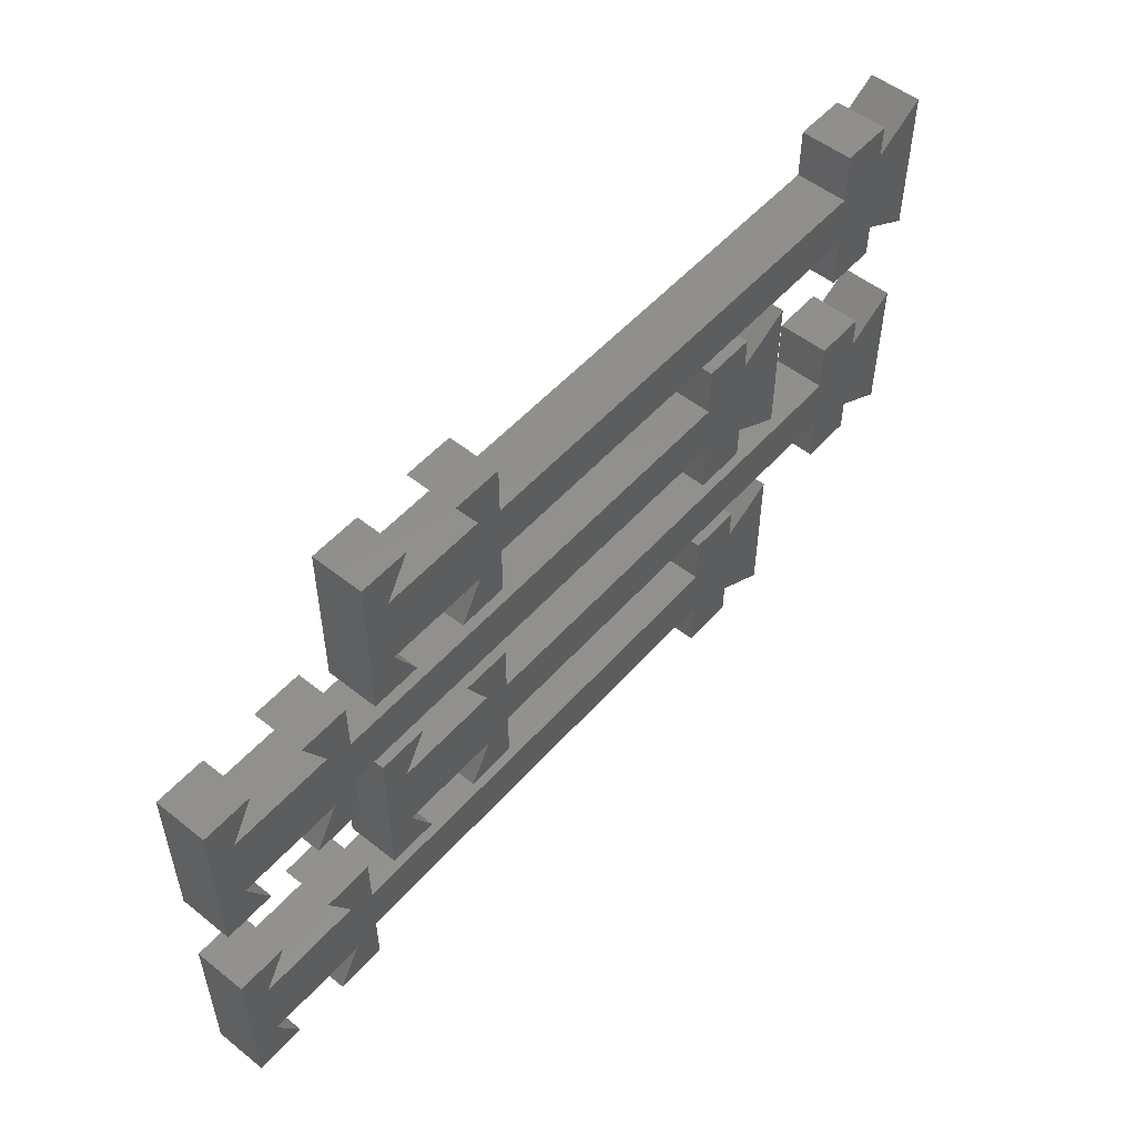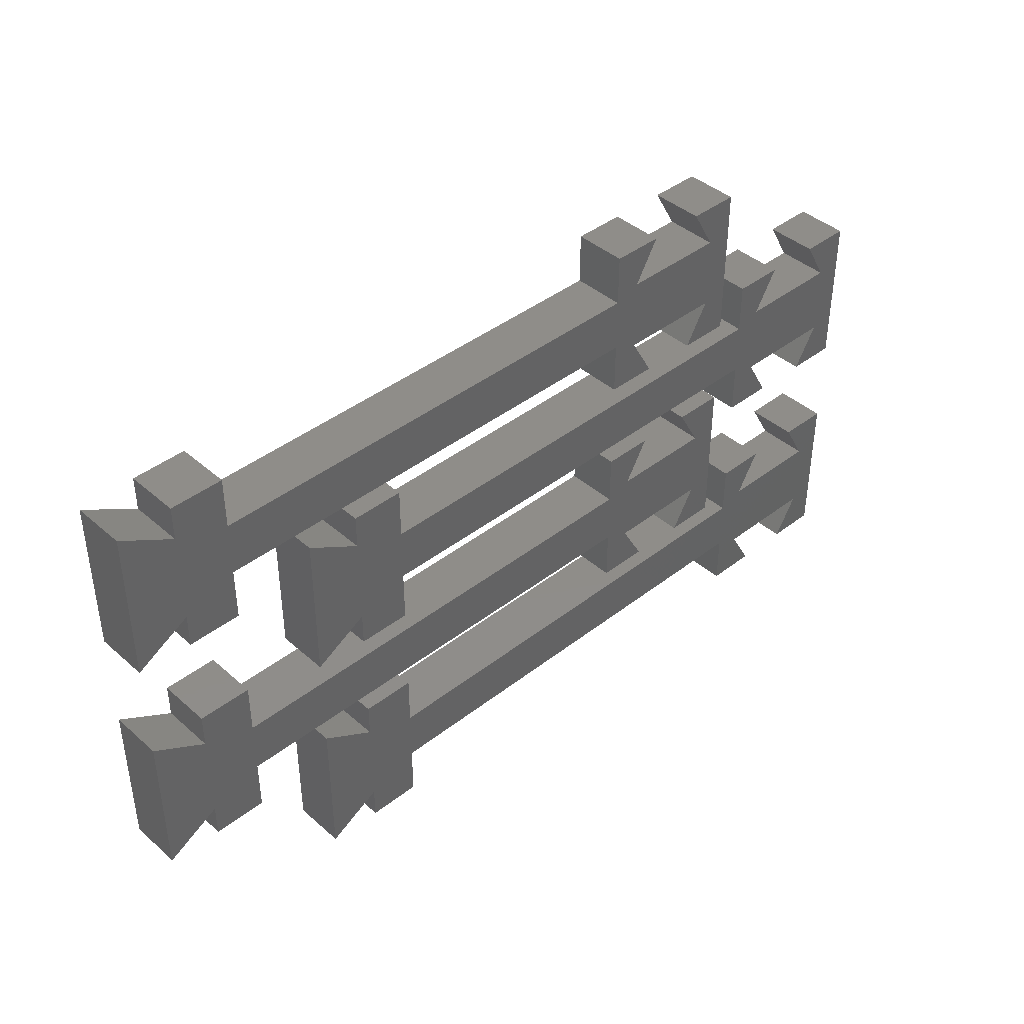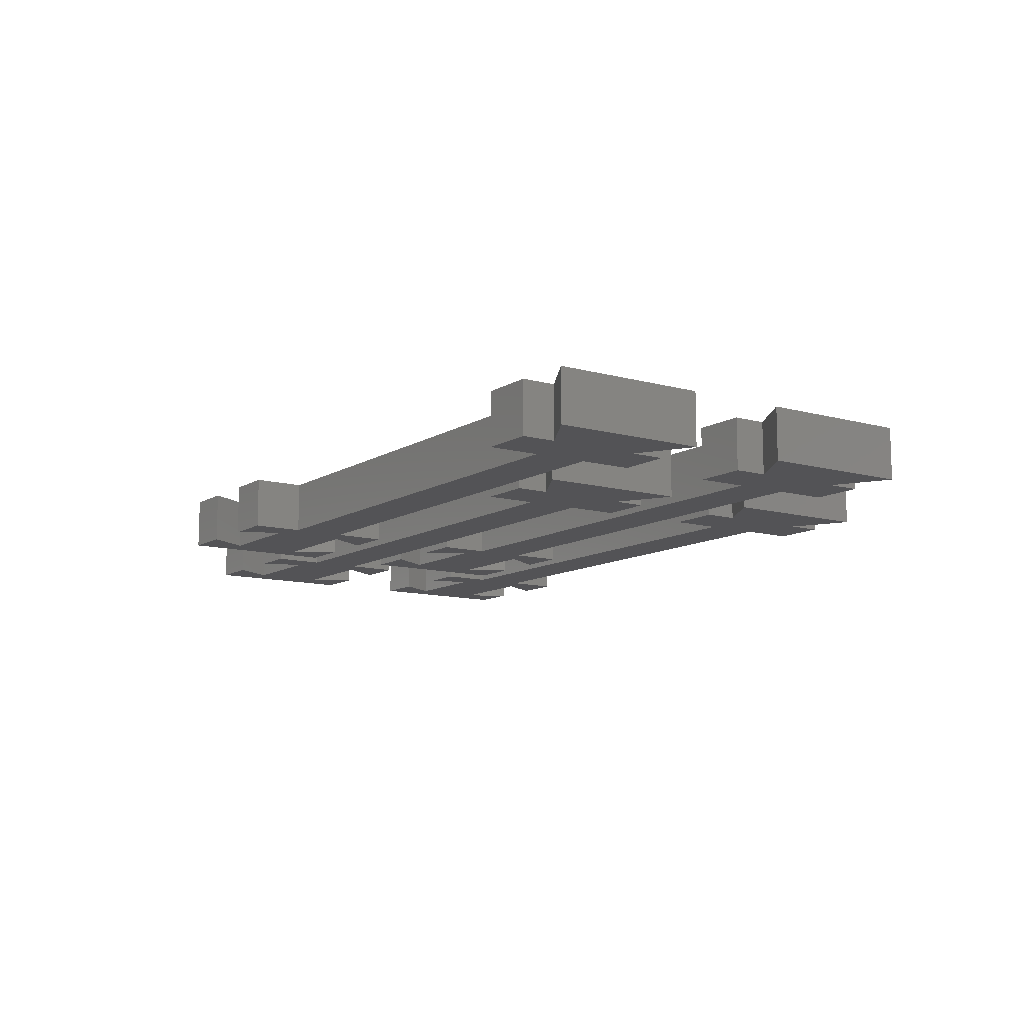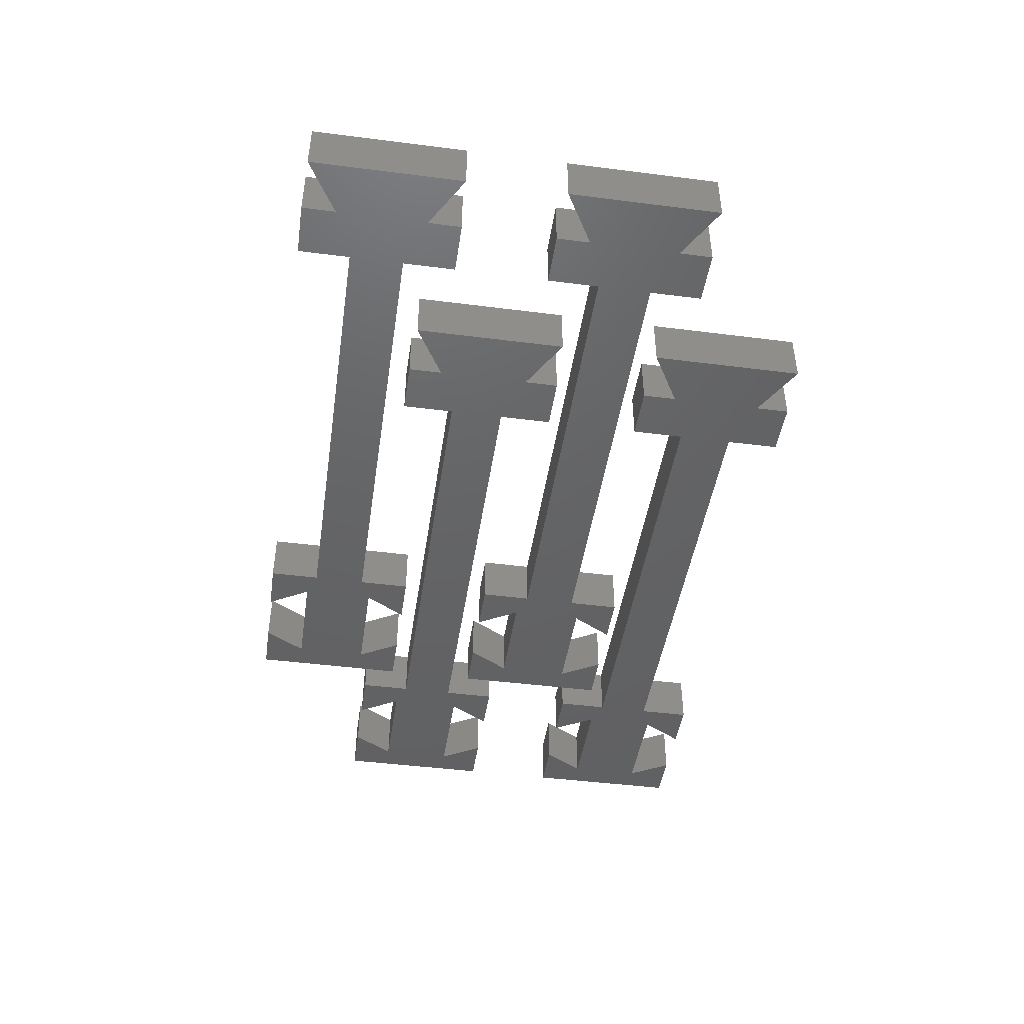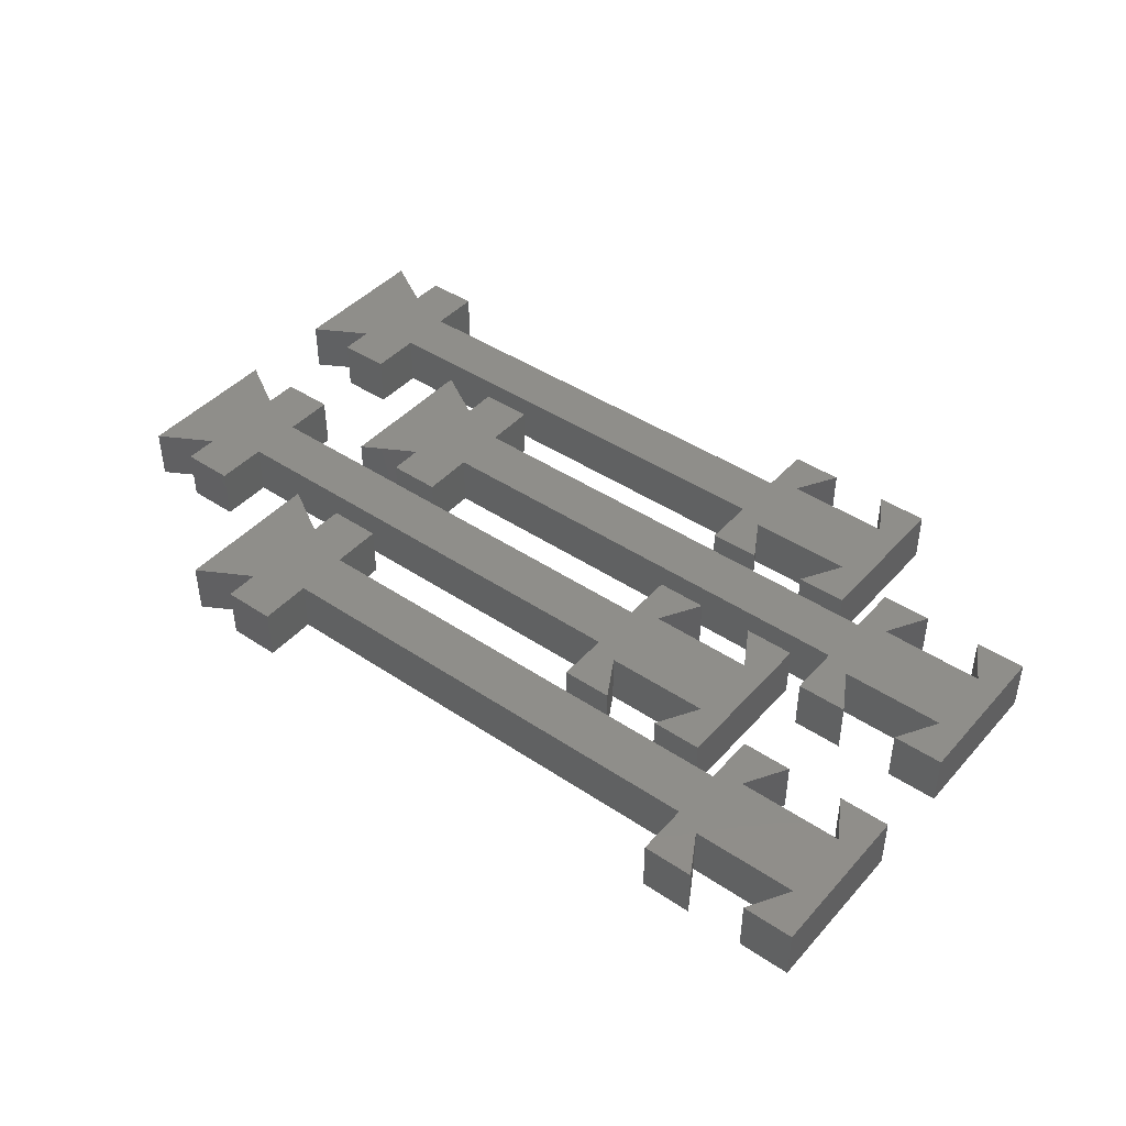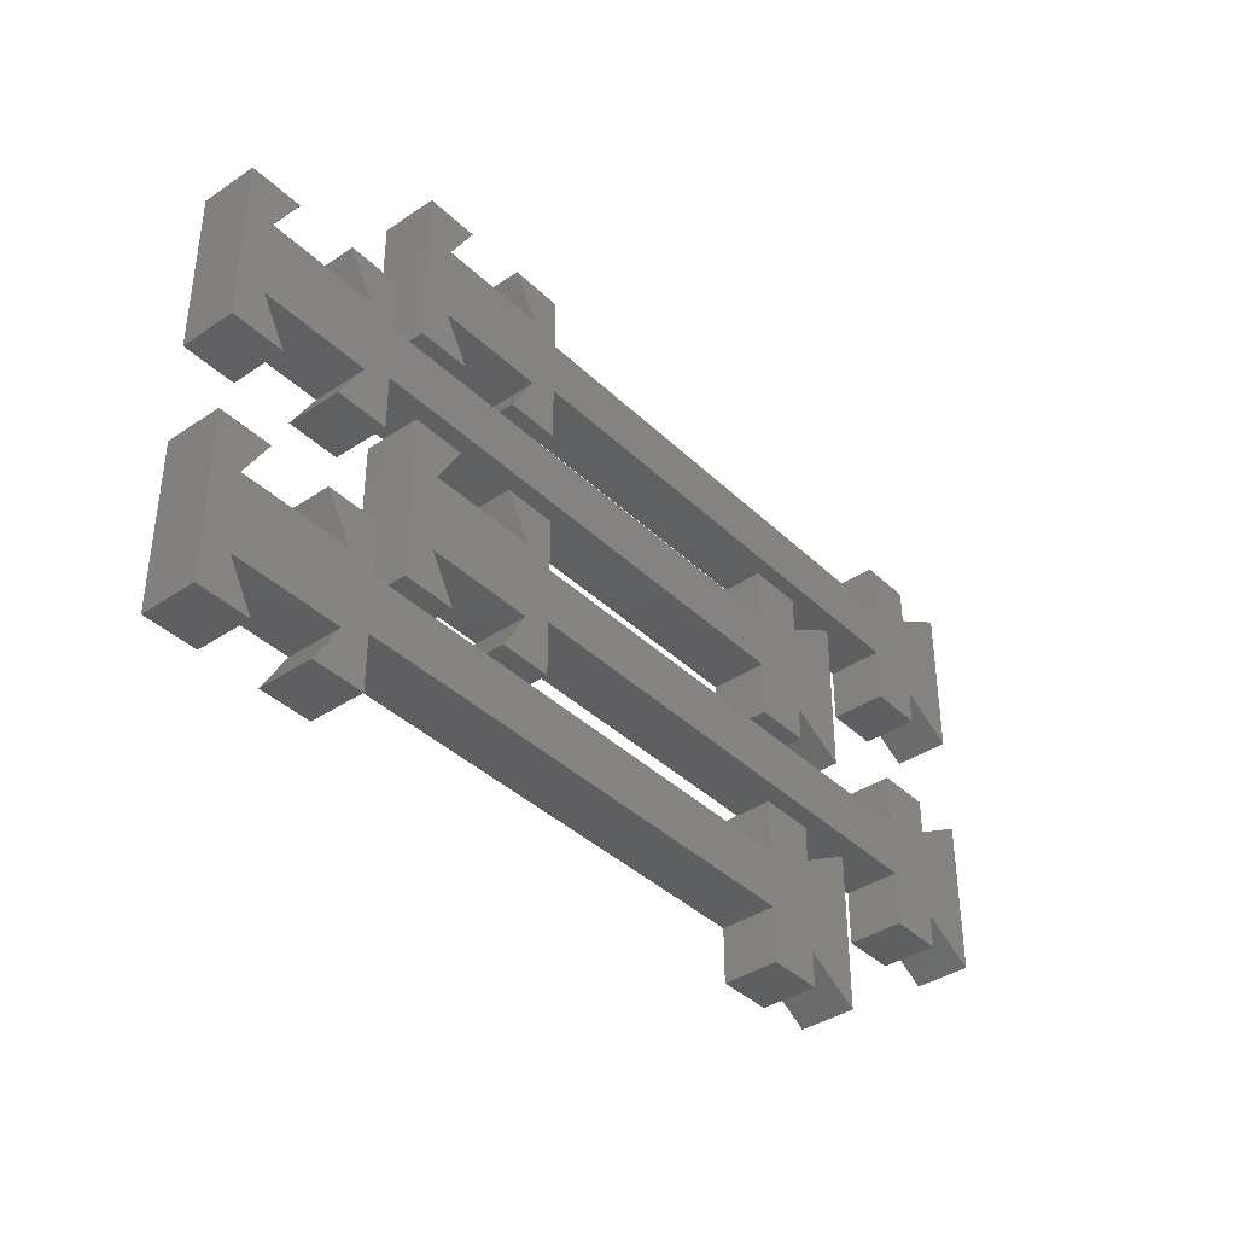
<metadata>
{"format":"stl","ext":"stl","renderer":"f3d","projection":"perspective","resolution":1024,"background":"white","views":[{"elev":52.9,"azim":130.4,"up":"+Y"},{"elev":41.4,"azim":-43.3,"up":"+Y"},{"elev":-11.0,"azim":-124.4,"up":"+Z"},{"elev":-45.2,"azim":-98.4,"up":"+Z"},{"elev":43.4,"azim":38.3,"up":"+Z"},{"elev":-38.8,"azim":130.1,"up":"+Y"}]}
</metadata>
<code>
# stl→obj: 192 verts, 368 faces
v -40.75 -10.3 0
v -40.75 -10.3 5
v -45.86 -13.25 5
v -45.86 -13.25 0
v -45.86 1.25 0
v -40.75 -1.699 0
v -40.75 1.5 0
v -35.75 1.5 0
v -35.75 -3.4 0
v -35.75 -8.5 0
v 9.25 -3.4 0
v 21.75 -9.5 0
v 24.25 -13.5 0
v 19.44 -13.5 0
v 9.25 1.5 0
v 14.06 1.5 0
v 11.75 -2.5 0
v 21.75 -2.5 0
v 9.25 -8.5 0
v 14.06 -13.5 0
v 9.25 -13.5 0
v 19.44 1.5 0
v 24.25 1.5 0
v 11.75 -9.5 0
v -35.75 -13.5 0
v -40.75 -13.5 0
v -45.86 1.25 5
v -40.75 -13.5 5
v -35.75 -13.5 5
v -35.75 -8.5 5
v 11.75 -9.5 5
v 21.75 -9.5 5
v 9.25 -8.5 5
v 9.25 -13.5 5
v 14.06 -13.5 5
v 19.44 -13.5 5
v 24.25 -13.5 5
v 24.25 1.5 5
v 9.25 1.5 5
v 9.25 -3.4 5
v 11.75 -2.5 5
v 21.75 -2.5 5
v -40.75 1.5 5
v -40.75 -1.699 5
v -35.75 -3.4 5
v -35.75 1.5 5
v 14.06 1.5 5
v 19.44 1.5 5
v -22.75 1.699 0
v -22.75 1.699 5
v -27.86 -1.25 5
v -27.86 -1.25 0
v -27.86 13.25 0
v -22.75 10.3 0
v -22.75 13.5 0
v -17.75 13.5 0
v -17.75 8.6 0
v -17.75 3.5 0
v 27.25 8.6 0
v 39.75 2.5 0
v 42.25 -1.5 0
v 37.44 -1.5 0
v 27.25 13.5 0
v 32.06 13.5 0
v 29.75 9.5 0
v 39.75 9.5 0
v 27.25 3.5 0
v 32.06 -1.5 0
v 27.25 -1.5 0
v 37.44 13.5 0
v 42.25 13.5 0
v 29.75 2.5 0
v -17.75 -1.5 0
v -22.75 -1.5 0
v -27.86 13.25 5
v -22.75 -1.5 5
v -17.75 -1.5 5
v -17.75 3.5 5
v 29.75 2.5 5
v 39.75 2.5 5
v 27.25 3.5 5
v 27.25 -1.5 5
v 32.06 -1.5 5
v 37.44 -1.5 5
v 42.25 -1.5 5
v 42.25 13.5 5
v 27.25 13.5 5
v 27.25 8.6 5
v 29.75 9.5 5
v 39.75 9.5 5
v -22.75 13.5 5
v -22.75 10.3 5
v -17.75 8.6 5
v -17.75 13.5 5
v 32.06 13.5 5
v 37.44 13.5 5
v -22.75 -22.3 0
v -22.75 -22.3 5
v -27.86 -25.25 5
v -27.86 -25.25 0
v -27.86 -10.75 0
v -22.75 -13.7 0
v -22.75 -10.5 0
v -17.75 -10.5 0
v -17.75 -15.4 0
v -17.75 -20.5 0
v 27.25 -15.4 0
v 39.75 -21.5 0
v 42.25 -25.5 0
v 37.44 -25.5 0
v 27.25 -10.5 0
v 32.06 -10.5 0
v 29.75 -14.5 0
v 39.75 -14.5 0
v 27.25 -20.5 0
v 32.06 -25.5 0
v 27.25 -25.5 0
v 37.44 -10.5 0
v 42.25 -10.5 0
v 29.75 -21.5 0
v -17.75 -25.5 0
v -22.75 -25.5 0
v -27.86 -10.75 5
v -22.75 -25.5 5
v -17.75 -25.5 5
v -17.75 -20.5 5
v 29.75 -21.5 5
v 39.75 -21.5 5
v 27.25 -20.5 5
v 27.25 -25.5 5
v 32.06 -25.5 5
v 37.44 -25.5 5
v 42.25 -25.5 5
v 42.25 -10.5 5
v 27.25 -10.5 5
v 27.25 -15.4 5
v 29.75 -14.5 5
v 39.75 -14.5 5
v -22.75 -10.5 5
v -22.75 -13.7 5
v -17.75 -15.4 5
v -17.75 -10.5 5
v 32.06 -10.5 5
v 37.44 -10.5 5
v -40.75 13.7 0
v -40.75 13.7 5
v -45.86 10.75 5
v -45.86 10.75 0
v -45.86 25.25 0
v -40.75 22.3 0
v -40.75 25.5 0
v -35.75 25.5 0
v -35.75 20.6 0
v -35.75 15.5 0
v 9.25 20.6 0
v 21.75 14.5 0
v 24.25 10.5 0
v 19.44 10.5 0
v 9.25 25.5 0
v 14.06 25.5 0
v 11.75 21.5 0
v 21.75 21.5 0
v 9.25 15.5 0
v 14.06 10.5 0
v 9.25 10.5 0
v 19.44 25.5 0
v 24.25 25.5 0
v 11.75 14.5 0
v -35.75 10.5 0
v -40.75 10.5 0
v -45.86 25.25 5
v -40.75 10.5 5
v -35.75 10.5 5
v -35.75 15.5 5
v 11.75 14.5 5
v 21.75 14.5 5
v 9.25 15.5 5
v 9.25 10.5 5
v 14.06 10.5 5
v 19.44 10.5 5
v 24.25 10.5 5
v 24.25 25.5 5
v 9.25 25.5 5
v 9.25 20.6 5
v 11.75 21.5 5
v 21.75 21.5 5
v -40.75 25.5 5
v -40.75 22.3 5
v -35.75 20.6 5
v -35.75 25.5 5
v 14.06 25.5 5
v 19.44 25.5 5
f 1 2 3
f 4 1 3
f 4 5 1
f 1 5 6
f 6 7 8
f 6 8 1
f 1 8 9
f 10 9 11
f 12 13 14
f 11 15 16
f 11 16 17
f 11 17 18
f 19 20 21
f 18 22 23
f 18 23 13
f 18 13 12
f 18 12 24
f 18 24 19
f 1 9 10
f 25 1 10
f 10 11 18
f 10 18 19
f 19 24 20
f 1 25 26
f 27 5 3
f 3 5 4
f 26 28 1
f 1 28 2
f 27 3 2
f 29 27 2
f 28 29 2
f 29 30 27
f 31 32 33
f 34 35 33
f 35 31 33
f 36 37 32
f 37 38 32
f 39 40 41
f 32 38 42
f 43 44 45
f 32 42 41
f 43 45 46
f 40 45 33
f 32 41 40
f 30 33 45
f 30 44 27
f 30 45 44
f 39 41 47
f 48 42 38
f 40 33 32
f 28 26 25
f 29 28 25
f 10 30 29
f 25 10 29
f 19 33 30
f 10 19 30
f 33 19 34
f 34 19 21
f 34 21 20
f 35 34 20
f 20 24 31
f 35 20 31
f 12 32 31
f 24 12 31
f 14 36 12
f 12 36 32
f 36 14 13
f 37 36 13
f 37 13 23
f 38 37 23
f 22 48 23
f 23 48 38
f 42 48 18
f 18 48 22
f 17 41 18
f 18 41 42
f 41 17 16
f 47 41 16
f 15 39 16
f 16 39 47
f 39 15 40
f 40 15 11
f 40 11 45
f 45 11 9
f 8 46 45
f 9 8 45
f 7 43 8
f 8 43 46
f 6 44 7
f 7 44 43
f 5 27 6
f 6 27 44
f 49 50 51
f 52 49 51
f 52 53 49
f 49 53 54
f 54 55 56
f 54 56 49
f 49 56 57
f 58 57 59
f 60 61 62
f 59 63 64
f 59 64 65
f 59 65 66
f 67 68 69
f 66 70 71
f 66 71 61
f 66 61 60
f 66 60 72
f 66 72 67
f 49 57 58
f 73 49 58
f 58 59 66
f 58 66 67
f 67 72 68
f 49 73 74
f 75 53 51
f 51 53 52
f 74 76 49
f 49 76 50
f 75 51 50
f 77 75 50
f 76 77 50
f 77 78 75
f 79 80 81
f 82 83 81
f 83 79 81
f 84 85 80
f 85 86 80
f 87 88 89
f 80 86 90
f 91 92 93
f 80 90 89
f 91 93 94
f 88 93 81
f 80 89 88
f 78 81 93
f 78 92 75
f 78 93 92
f 87 89 95
f 96 90 86
f 88 81 80
f 76 74 73
f 77 76 73
f 58 78 77
f 73 58 77
f 67 81 78
f 58 67 78
f 81 67 82
f 82 67 69
f 82 69 68
f 83 82 68
f 68 72 79
f 83 68 79
f 60 80 79
f 72 60 79
f 62 84 60
f 60 84 80
f 84 62 61
f 85 84 61
f 85 61 71
f 86 85 71
f 70 96 71
f 71 96 86
f 90 96 66
f 66 96 70
f 65 89 66
f 66 89 90
f 89 65 64
f 95 89 64
f 63 87 64
f 64 87 95
f 87 63 88
f 88 63 59
f 88 59 93
f 93 59 57
f 56 94 93
f 57 56 93
f 55 91 56
f 56 91 94
f 54 92 55
f 55 92 91
f 53 75 54
f 54 75 92
f 97 98 99
f 100 97 99
f 100 101 97
f 97 101 102
f 102 103 104
f 102 104 97
f 97 104 105
f 106 105 107
f 108 109 110
f 107 111 112
f 107 112 113
f 107 113 114
f 115 116 117
f 114 118 119
f 114 119 109
f 114 109 108
f 114 108 120
f 114 120 115
f 97 105 106
f 121 97 106
f 106 107 114
f 106 114 115
f 115 120 116
f 97 121 122
f 123 101 99
f 99 101 100
f 122 124 97
f 97 124 98
f 123 99 98
f 125 123 98
f 124 125 98
f 125 126 123
f 127 128 129
f 130 131 129
f 131 127 129
f 132 133 128
f 133 134 128
f 135 136 137
f 128 134 138
f 139 140 141
f 128 138 137
f 139 141 142
f 136 141 129
f 128 137 136
f 126 129 141
f 126 140 123
f 126 141 140
f 135 137 143
f 144 138 134
f 136 129 128
f 124 122 121
f 125 124 121
f 106 126 125
f 121 106 125
f 115 129 126
f 106 115 126
f 129 115 130
f 130 115 117
f 130 117 116
f 131 130 116
f 116 120 127
f 131 116 127
f 108 128 127
f 120 108 127
f 110 132 108
f 108 132 128
f 132 110 109
f 133 132 109
f 133 109 119
f 134 133 119
f 118 144 119
f 119 144 134
f 138 144 114
f 114 144 118
f 113 137 114
f 114 137 138
f 137 113 112
f 143 137 112
f 111 135 112
f 112 135 143
f 135 111 136
f 136 111 107
f 136 107 141
f 141 107 105
f 104 142 141
f 105 104 141
f 103 139 104
f 104 139 142
f 102 140 103
f 103 140 139
f 101 123 102
f 102 123 140
f 145 146 147
f 148 145 147
f 148 149 145
f 145 149 150
f 150 151 152
f 150 152 145
f 145 152 153
f 154 153 155
f 156 157 158
f 155 159 160
f 155 160 161
f 155 161 162
f 163 164 165
f 162 166 167
f 162 167 157
f 162 157 156
f 162 156 168
f 162 168 163
f 145 153 154
f 169 145 154
f 154 155 162
f 154 162 163
f 163 168 164
f 145 169 170
f 171 149 147
f 147 149 148
f 170 172 145
f 145 172 146
f 171 147 146
f 173 171 146
f 172 173 146
f 173 174 171
f 175 176 177
f 178 179 177
f 179 175 177
f 180 181 176
f 181 182 176
f 183 184 185
f 176 182 186
f 187 188 189
f 176 186 185
f 187 189 190
f 184 189 177
f 176 185 184
f 174 177 189
f 174 188 171
f 174 189 188
f 183 185 191
f 192 186 182
f 184 177 176
f 172 170 169
f 173 172 169
f 154 174 173
f 169 154 173
f 163 177 174
f 154 163 174
f 177 163 178
f 178 163 165
f 178 165 164
f 179 178 164
f 164 168 175
f 179 164 175
f 156 176 175
f 168 156 175
f 158 180 156
f 156 180 176
f 180 158 157
f 181 180 157
f 181 157 167
f 182 181 167
f 166 192 167
f 167 192 182
f 186 192 162
f 162 192 166
f 161 185 162
f 162 185 186
f 185 161 160
f 191 185 160
f 159 183 160
f 160 183 191
f 183 159 184
f 184 159 155
f 184 155 189
f 189 155 153
f 152 190 189
f 153 152 189
f 151 187 152
f 152 187 190
f 150 188 151
f 151 188 187
f 149 171 150
f 150 171 188

</code>
